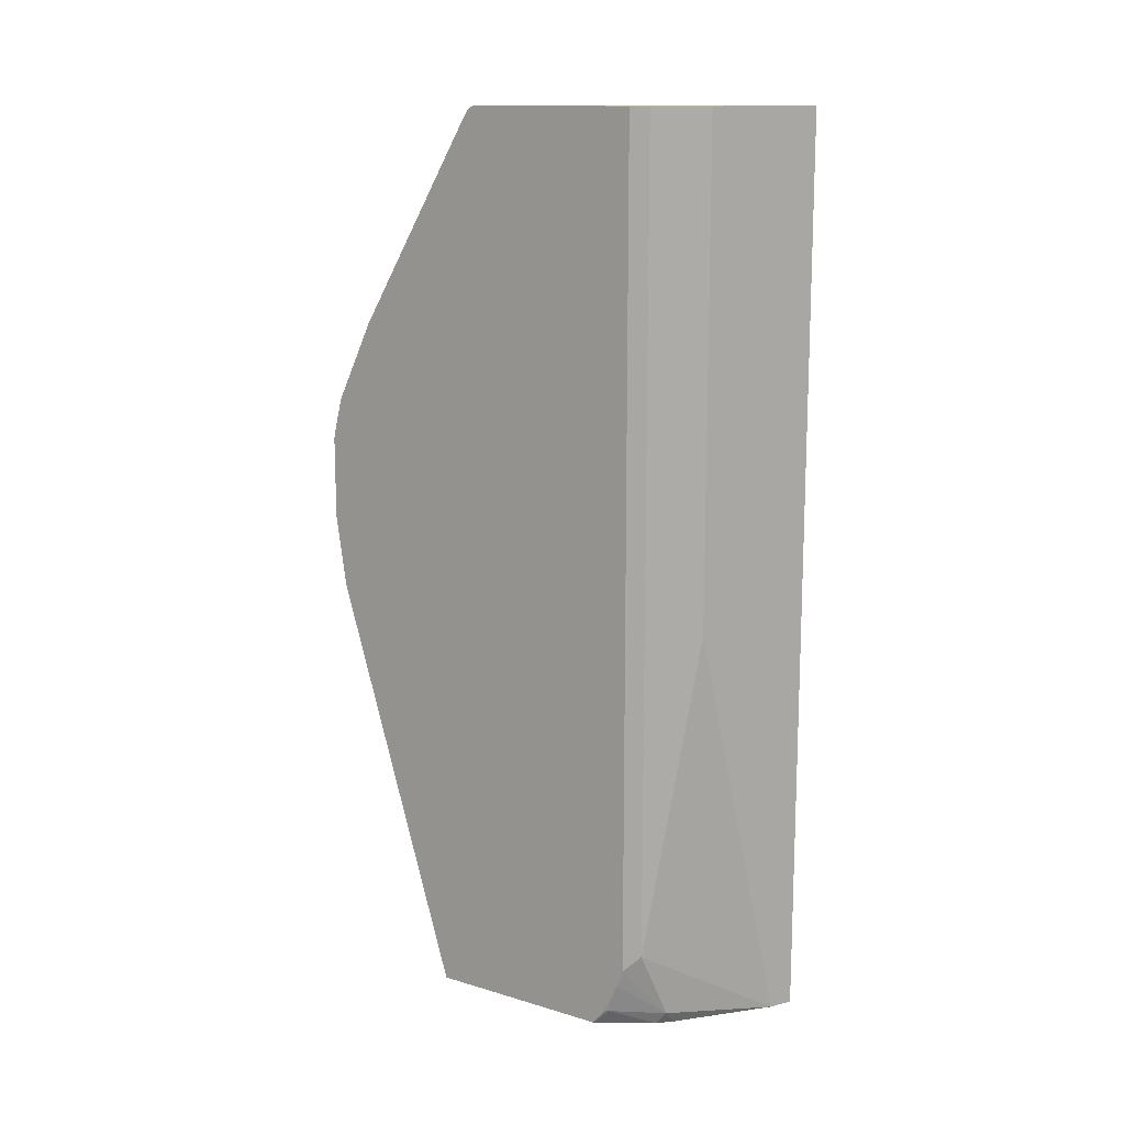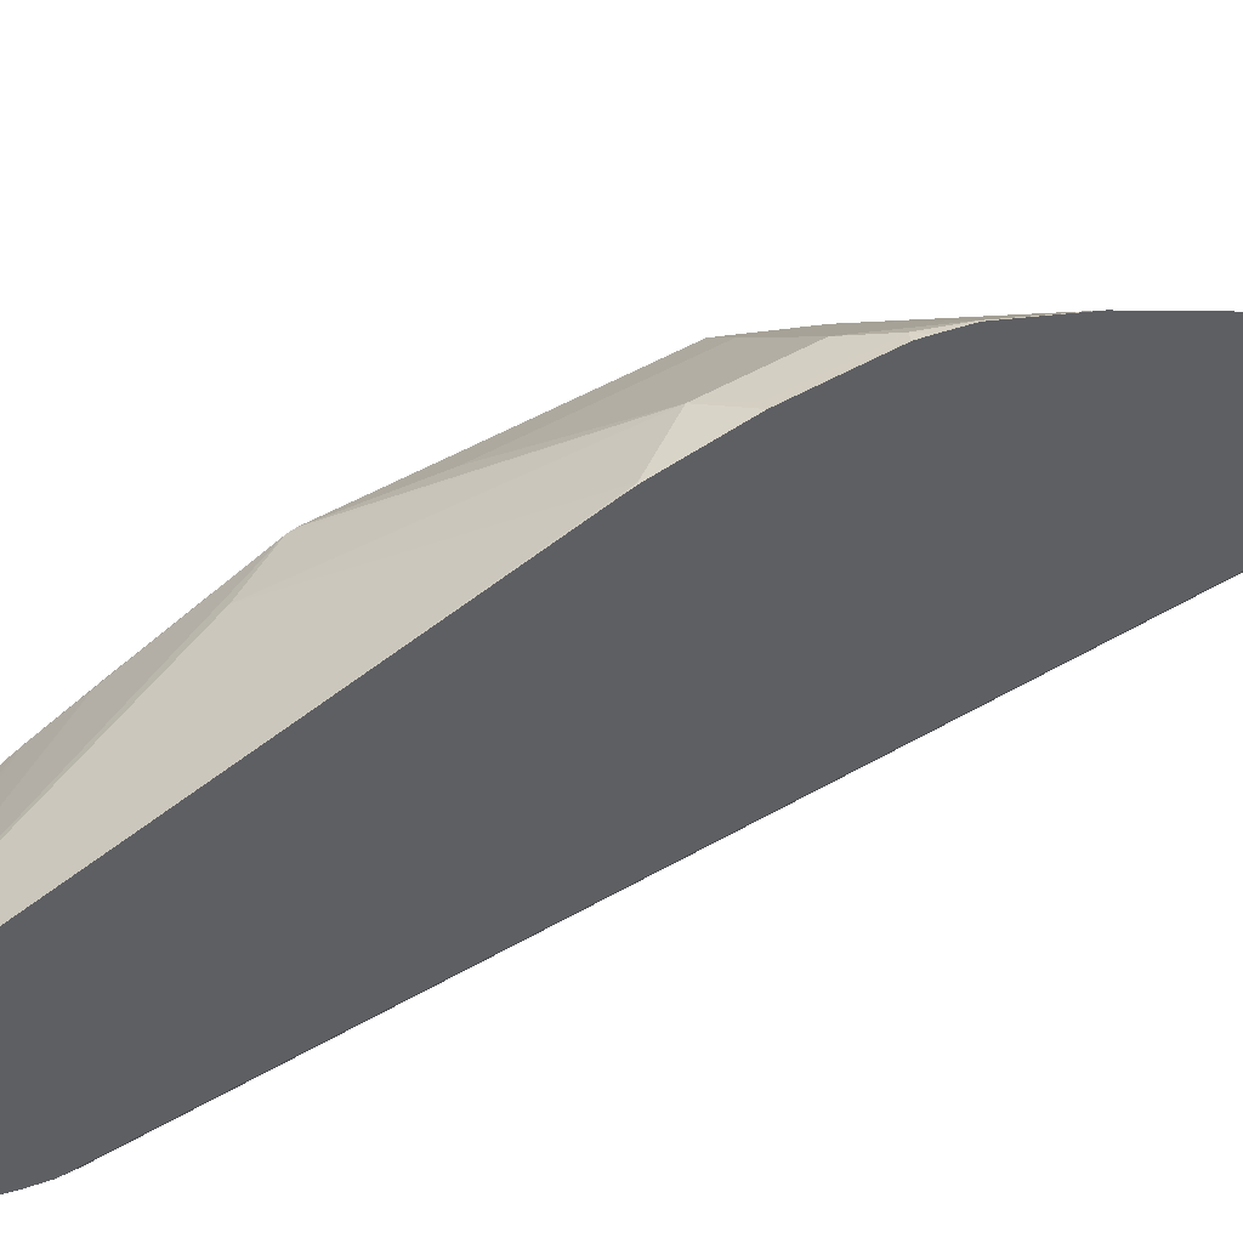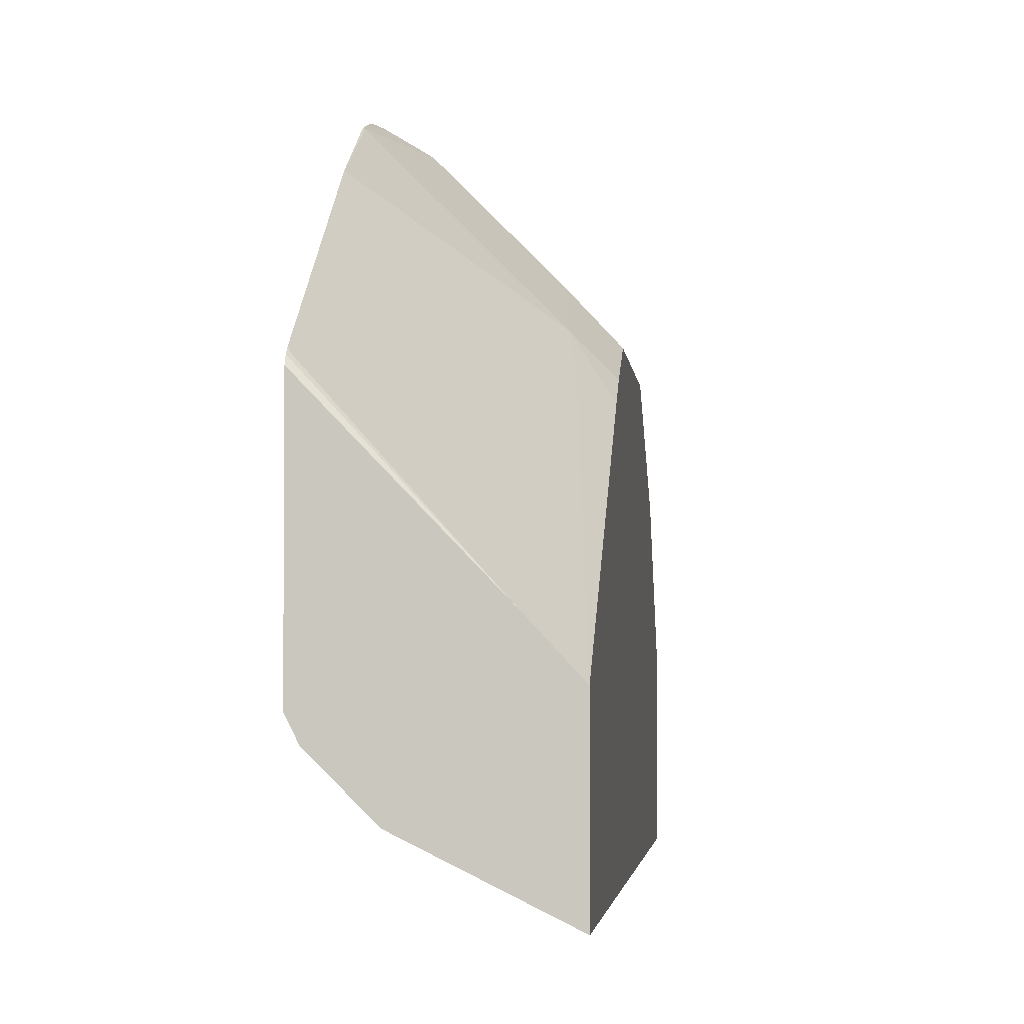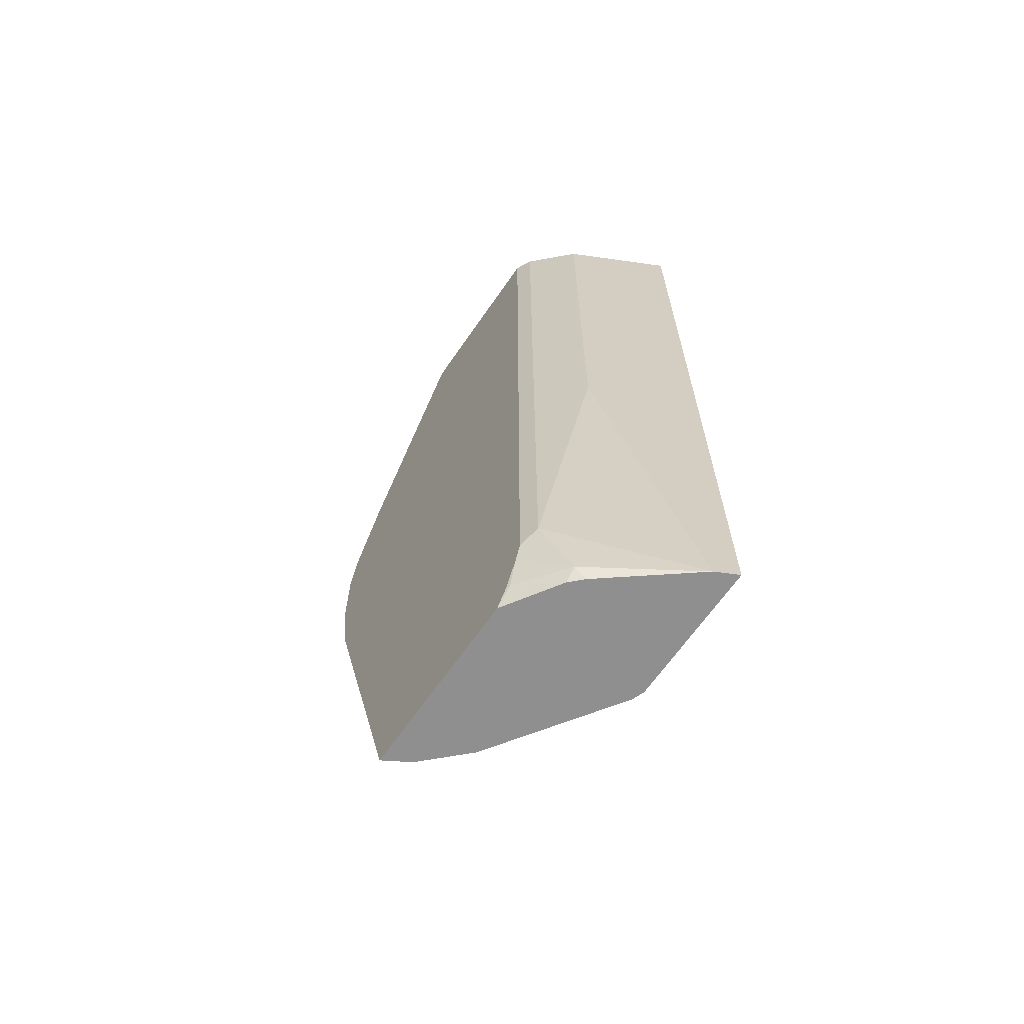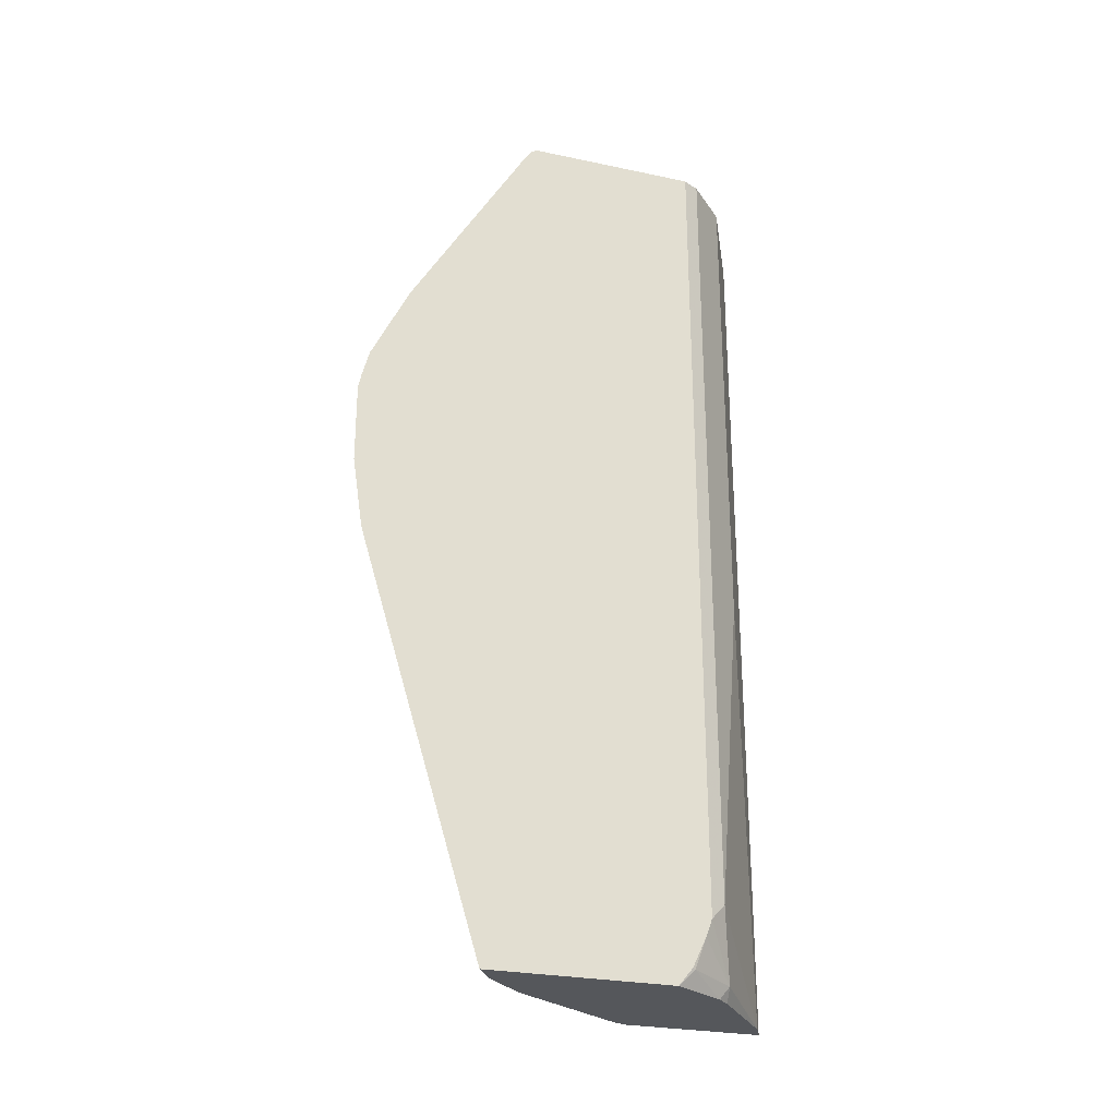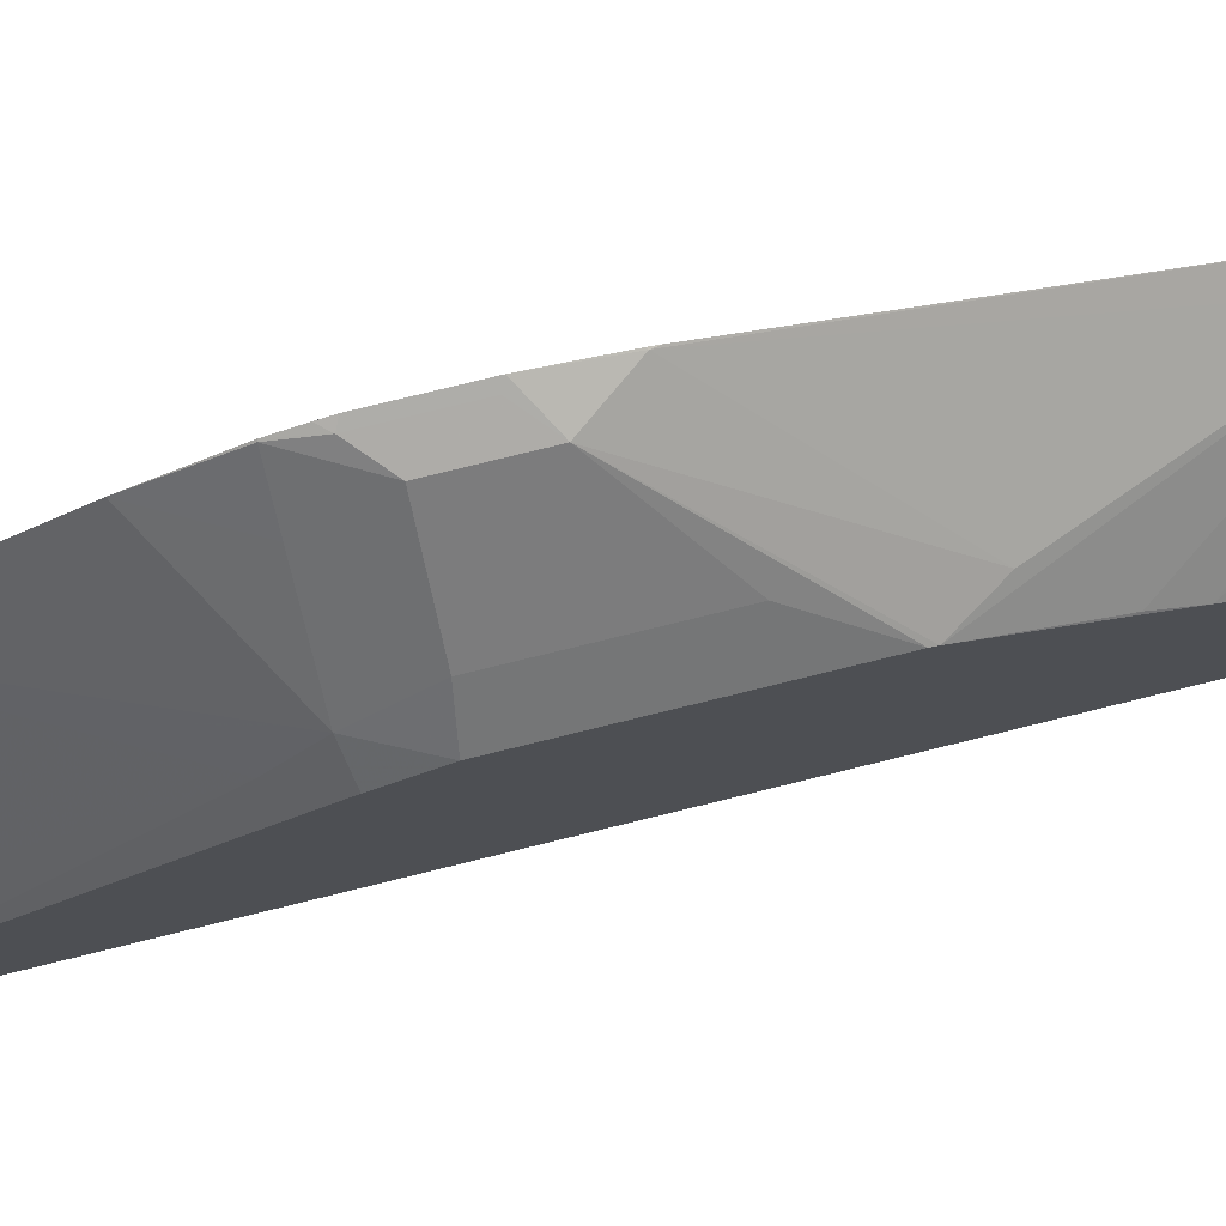
<metadata>
{"format":"obj","ext":"obj","renderer":"f3d","projection":"perspective","resolution":1024,"background":"white","views":[{"elev":13.6,"azim":123.8,"up":"+Y"},{"elev":53.4,"azim":58.8,"up":"+Z"},{"elev":-3.0,"azim":-175.2,"up":"+Z"},{"elev":-65.4,"azim":145.4,"up":"+Y"},{"elev":-26.8,"azim":71.8,"up":"+Y"},{"elev":77.5,"azim":-103.8,"up":"+Z"}]}
</metadata>
<code>
v 0.4526 -0.1485 -0.1629
v 0.4526 -0.0862 -0.1629
v 0.4463 -0.1453 -0.1661
v 0.4255 -0.1661 -0.1765
v 0.4514 -0.2024 -0.1713
v 0.4526 -0.2012 -0.1707
v 0.4526 -0.07556 -0.1653
v 0.4463 -0.08303 -0.1661
v 0.3944 -0.1972 -0.2076
v 0.3363 -0.2864 -0.2678
v 0.3363 -0.2914 -0.269
v 0.3581 -0.3269 -0.2647
v 0.4255 -0.1038 -0.1765
v 0.4526 -0.2081 -0.1724
v 0.4526 -0.2026 -0.171
v 0.433 -0.5187 -0.2774
v 0.4526 -0.5187 -0.2657
v 0.4526 -0.05481 -0.1707
v 0.4514 -0.05454 -0.1713
v 0.3632 -0.2283 -0.2387
v 0.3944 -0.1038 -0.2076
v 0.3363 -0.09967 -0.2678
v 0.3363 -0.3736 -0.3051
v 0.3373 -0.3787 -0.3062
v 0.4203 -0.05454 -0.2024
v 0.4018 -0.5187 -0.3085
v 0.3363 -0.4109 -0.3223
v 0.4526 -0.5187 -0.4071
v 0.4526 0.006001 -0.2001
v 0.3632 -0.1038 -0.2387
v 0.3581 -0.05454 -0.2647
v 0.3363 -0.05919 -0.2864
v 0.3396 -0.5187 -0.4018
v 0.3363 -0.4203 -0.3269
v 0.4266 -0.5187 -0.4481
v 0.4514 -0.5059 -0.4203
v 0.4526 -0.5053 -0.418
v 0.4514 0.007752 -0.2024
v 0.4526 0.1617 -0.2935
v 0.3529 -0.0208 -0.2906
v 0.3363 -0.03737 -0.2989
v 0.3363 -0.5187 -0.4109
v 0.4169 -0.5187 -0.4577
v 0.4255 -0.5085 -0.4566
v 0.4526 -0.4826 -0.4287
v 0.4526 0.1663 -0.297
v 0.4514 0.1634 -0.2958
v 0.3632 0.1693 -0.3944
v 0.3363 0.1693 -0.4234
v 0.3363 -0.5187 -0.5168
v 0.3529 -0.5187 -0.5085
v 0.4463 -0.4566 -0.4462
v 0.4526 -0.4693 -0.4336
v 0.4526 0.1693 -0.3014
v 0.3363 0.1693 -0.5168
v 0.3736 -0.2179 -0.4981
v 0.3944 -0.2283 -0.4878
v 0.4151 -0.2076 -0.4774
v 0.4463 0.1693 -0.4462
v 0.4526 0.1693 -0.4336
v 0.3736 0.1693 -0.4981
v 0.3873 0.1693 -0.4913
v 0.4086 0.1693 -0.4807
v 0.4151 0.1693 -0.4774
f 31 38 39
f 31 39 40
f 31 40 41
f 31 41 32
f 33 34 42
f 36 44 45
f 35 44 36
f 36 45 37
f 39 46 47
f 39 47 48
f 29 39 38
f 35 43 44
f 29 38 31
f 16 24 27
f 28 35 36
f 26 34 33
f 26 27 34
f 25 31 30
f 25 29 31
f 23 27 24
f 22 31 32
f 22 30 31
f 21 25 30
f 19 29 25
f 18 29 19
f 16 27 26
f 39 48 40
f 28 36 37
f 40 48 49
f 56 62 63
f 43 51 44
f 58 63 64
f 57 63 58
f 56 63 57
f 16 35 28
f 56 61 62
f 52 60 53
f 52 59 60
f 52 64 59
f 52 58 64
f 51 58 52
f 50 61 56
f 50 55 61
f 50 58 51
f 40 49 41
f 50 57 58
f 48 55 49
f 48 61 55
f 48 62 61
f 48 63 62
f 48 64 63
f 48 59 64
f 48 60 59
f 48 54 60
f 46 48 47
f 46 54 48
f 44 53 45
f 44 52 53
f 44 51 52
f 50 56 57
f 16 43 35
f 16 28 17
f 16 50 51
f 4 13 21
f 4 12 5
f 4 11 12
f 4 10 11
f 4 9 10
f 3 13 4
f 3 8 13
f 2 7 8
f 1 7 2
f 1 18 7
f 1 29 18
f 1 39 29
f 1 54 46
f 4 21 9
f 1 60 54
f 1 45 53
f 1 37 45
f 1 28 37
f 1 17 28
f 1 14 17
f 1 15 14
f 1 6 15
f 1 5 6
f 1 4 5
f 1 3 4
f 1 8 3
f 1 2 8
f 16 51 43
f 1 53 60
f 5 14 15
f 1 46 39
f 5 12 16
f 5 15 6
f 16 33 42
f 16 26 33
f 13 25 21
f 13 19 25
f 11 16 12
f 11 24 16
f 11 23 24
f 10 23 11
f 10 27 23
f 10 34 27
f 10 42 34
f 10 50 42
f 10 55 50
f 16 42 50
f 10 41 49
f 10 49 55
f 5 17 14
f 7 18 8
f 8 18 19
f 8 19 13
f 9 20 10
f 5 16 17
f 9 30 20
f 10 20 30
f 10 30 22
f 10 22 32
f 10 32 41
f 9 21 30

</code>
